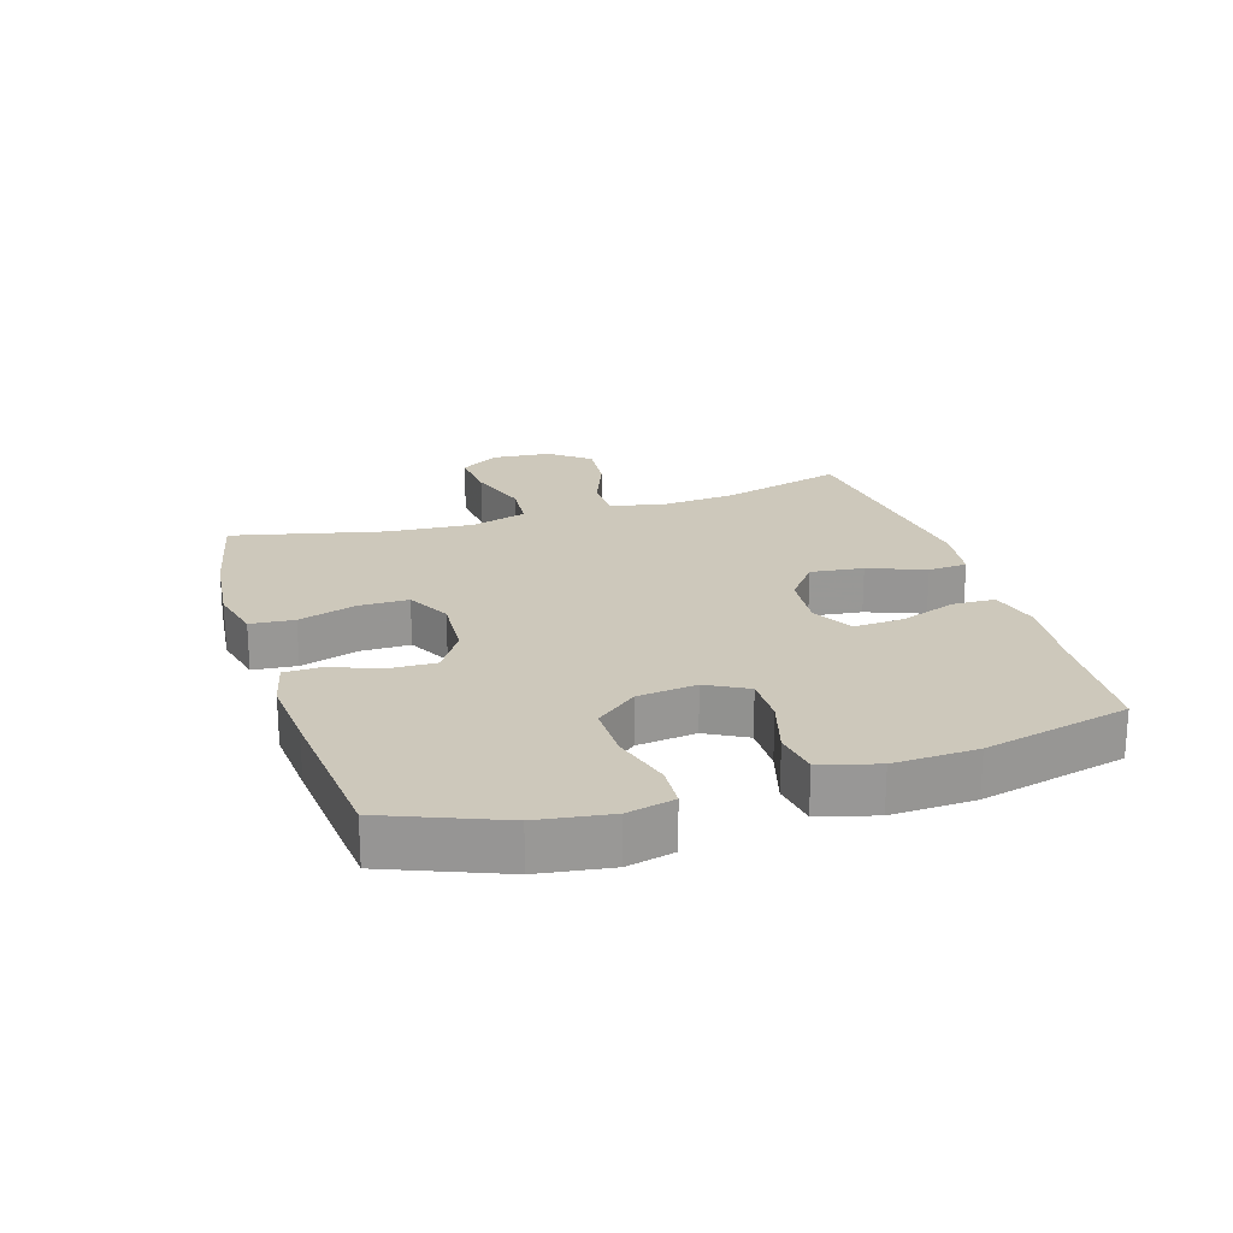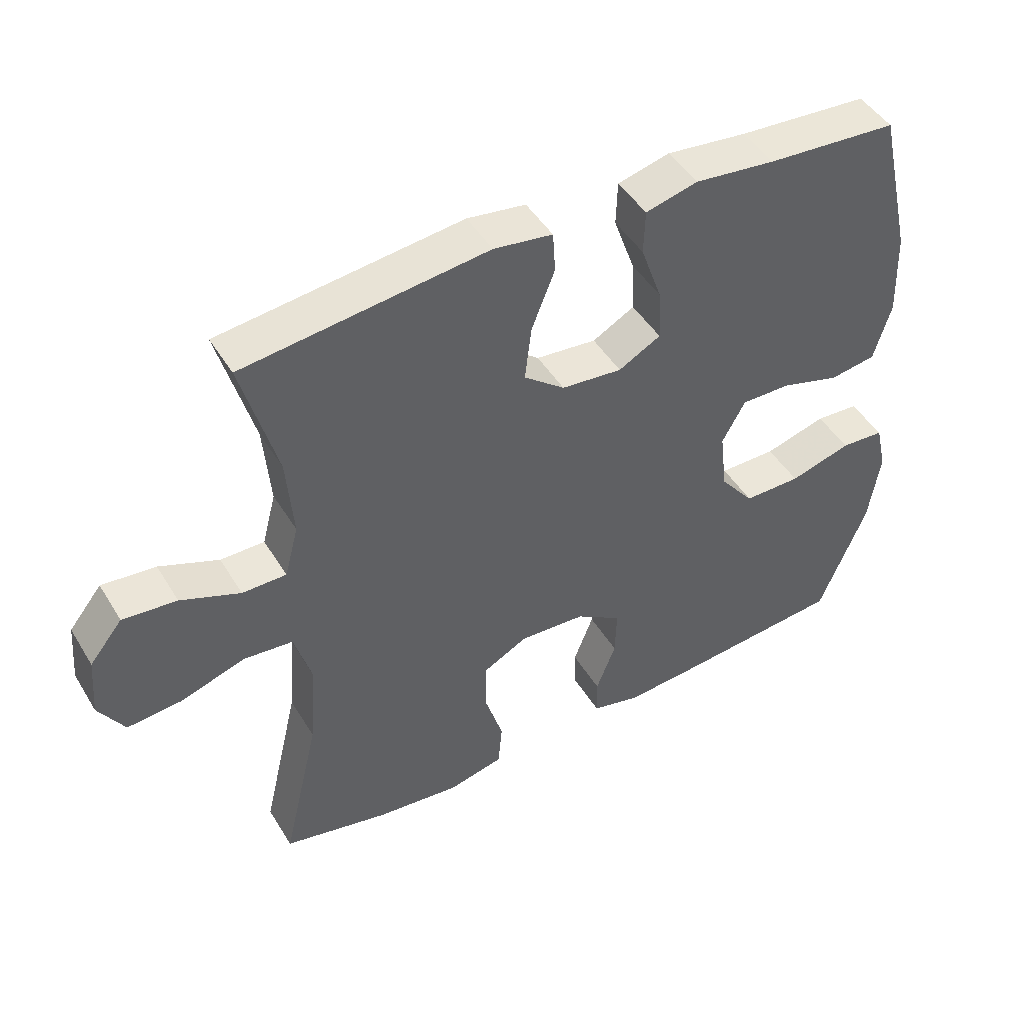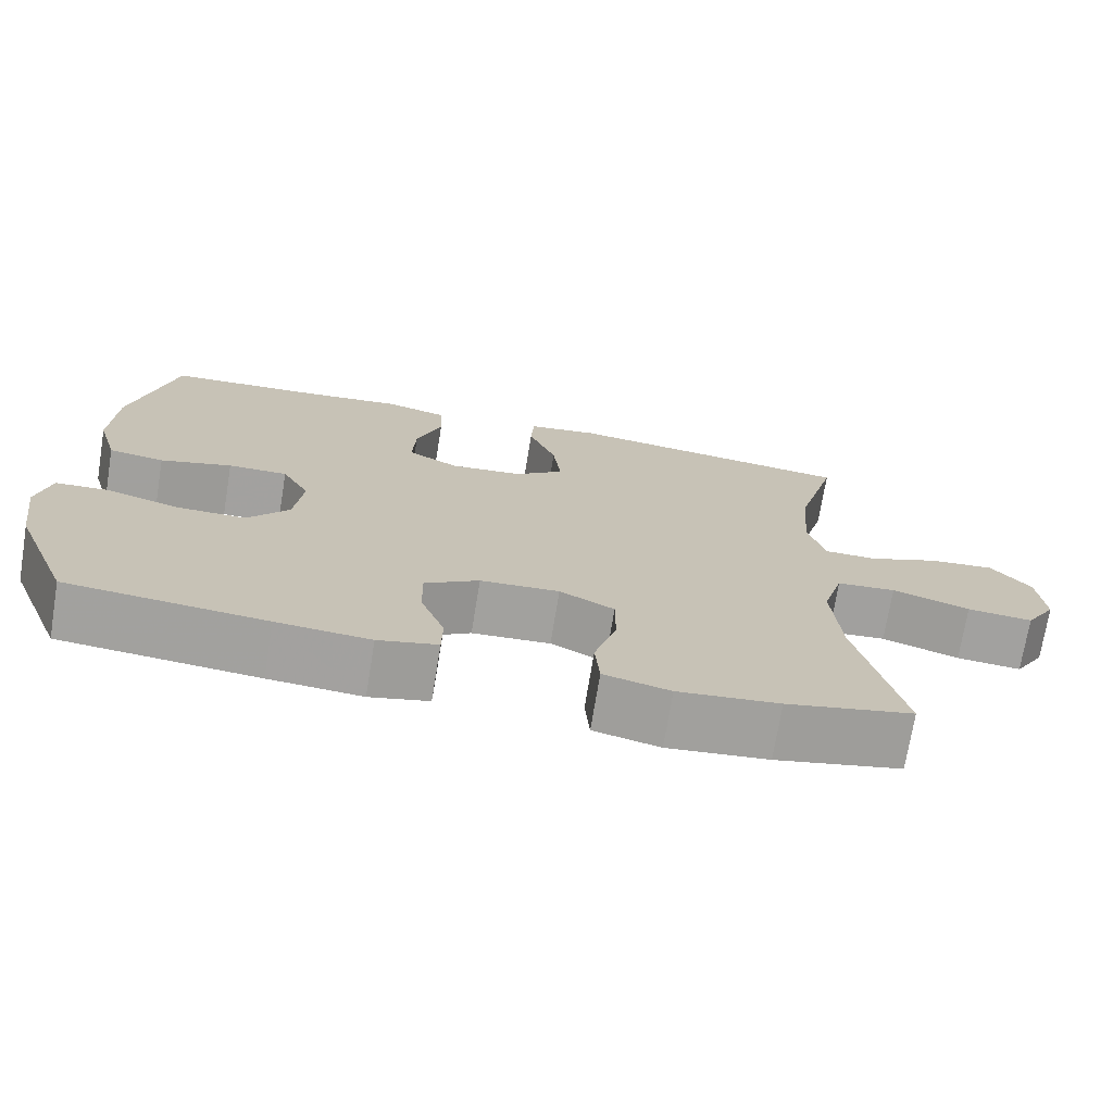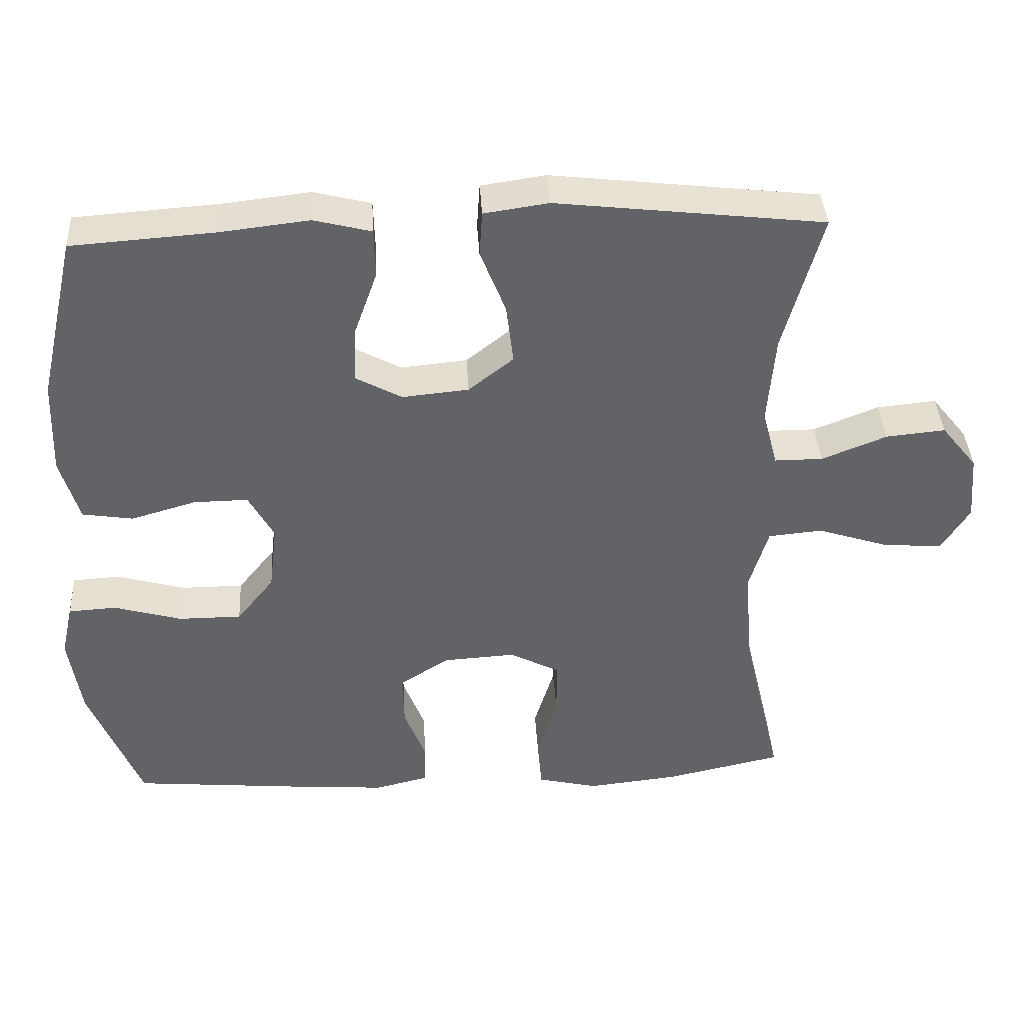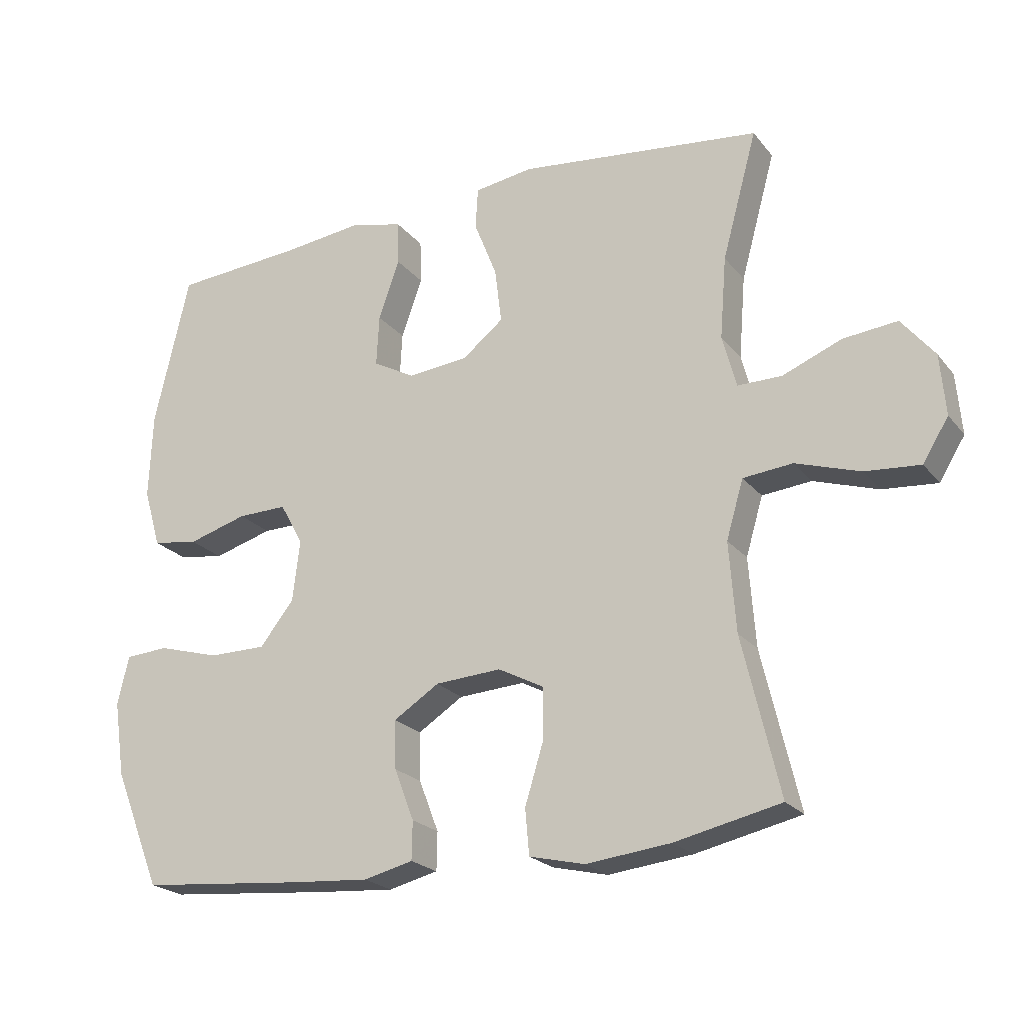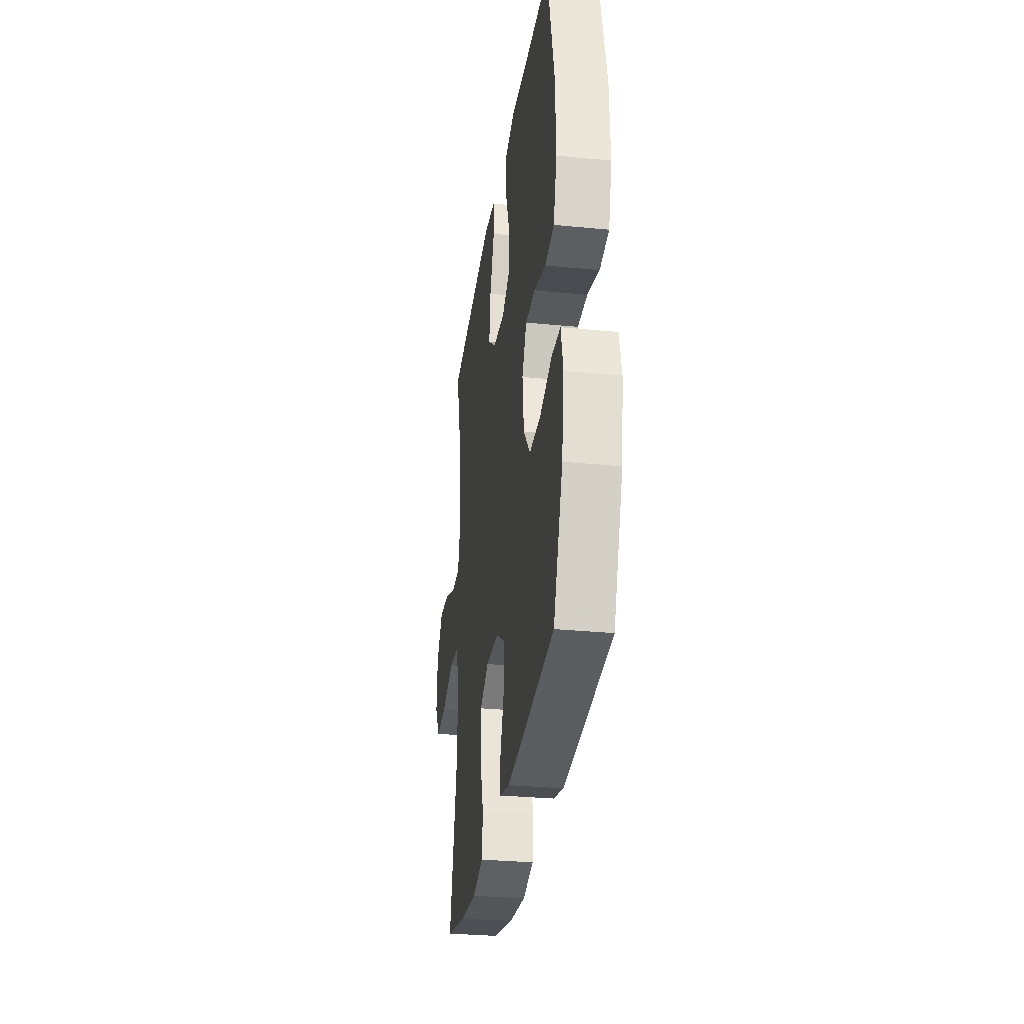
<metadata>
{"format":"obj","ext":"obj","renderer":"f3d","projection":"perspective","resolution":1024,"background":"white","views":[{"elev":21.8,"azim":-107.5,"up":"+Y"},{"elev":46.7,"azim":150.1,"up":"+Z"},{"elev":-72.3,"azim":-9.3,"up":"+Z"},{"elev":39.3,"azim":-3.3,"up":"+Z"},{"elev":-22.3,"azim":28.0,"up":"+Z"},{"elev":-30.5,"azim":-98.1,"up":"+Z"}]}
</metadata>
<code>
v -0.5 0.07 0.5
v -0.302 0.07 0.514
v -0.18 0.07 0.528
v -0.101 0.07 0.508
v -0.099 0.07 0.441
v -0.131 0.07 0.351
v -0.135 0.07 0.273
v -0.071 0.07 0.238
v 0.021 0.07 0.247
v 0.083 0.07 0.296
v 0.073 0.07 0.379
v 0.038 0.07 0.468
v 0.042 0.07 0.53
v 0.131 0.07 0.543
v 0.5 0.07 0.5
v 0.447 0.07 0.307
v 0.437 0.07 0.183
v 0.458 0.07 0.103
v 0.525 0.07 0.103
v 0.615 0.07 0.139
v 0.697 0.07 0.147
v 0.747 0.07 0.085
v 0.755 0.07 -0.007
v 0.716 0.07 -0.07
v 0.633 0.07 -0.063
v 0.535 0.07 -0.031
v 0.46 0.07 -0.038
v 0.434 0.07 -0.126
v 0.444 0.07 -0.261
v 0.5 0.07 -0.5
v 0.34 0.07 -0.535
v 0.212 0.07 -0.549
v 0.128 0.07 -0.529
v 0.122 0.07 -0.46
v 0.15 0.07 -0.369
v 0.15 0.07 -0.291
v 0.081 0.07 -0.255
v -0.019 0.07 -0.261
v -0.088 0.07 -0.305
v -0.086 0.07 -0.378
v -0.056 0.07 -0.456
v -0.057 0.07 -0.514
v -0.132 0.07 -0.532
v -0.25 0.07 -0.523
v -0.5 0.07 -0.5
v -0.572 0.07 -0.321
v -0.589 0.07 -0.207
v -0.572 0.07 -0.133
v -0.506 0.07 -0.129
v -0.412 0.07 -0.156
v -0.325 0.07 -0.156
v -0.273 0.07 -0.091
v -0.262 0.07 0.002
v -0.297 0.07 0.066
v -0.372 0.07 0.065
v -0.462 0.07 0.039
v -0.532 0.07 0.05
v -0.558 0.07 0.139
v -0.553 0.07 0.27
v -0.5 0 0.5
v -0.302 0 0.514
v -0.18 0 0.528
v -0.101 0 0.508
v -0.099 0 0.441
v -0.131 0 0.351
v -0.135 0 0.273
v -0.071 0 0.238
v 0.021 0 0.247
v 0.083 0 0.296
v 0.073 0 0.379
v 0.038 0 0.468
v 0.042 0 0.53
v 0.131 0 0.543
v 0.5 0 0.5
v 0.447 0 0.307
v 0.437 0 0.183
v 0.458 0 0.103
v 0.525 0 0.103
v 0.615 0 0.139
v 0.697 0 0.147
v 0.747 0 0.085
v 0.755 0 -0.007
v 0.716 0 -0.07
v 0.633 0 -0.063
v 0.535 0 -0.031
v 0.46 0 -0.038
v 0.434 0 -0.126
v 0.444 0 -0.261
v 0.5 0 -0.5
v 0.34 0 -0.535
v 0.212 0 -0.549
v 0.128 0 -0.529
v 0.122 0 -0.46
v 0.15 0 -0.369
v 0.15 0 -0.291
v 0.081 0 -0.255
v -0.019 0 -0.261
v -0.088 0 -0.305
v -0.086 0 -0.378
v -0.056 0 -0.456
v -0.057 0 -0.514
v -0.132 0 -0.532
v -0.25 0 -0.523
v -0.5 0 -0.5
v -0.572 0 -0.321
v -0.589 0 -0.207
v -0.572 0 -0.133
v -0.506 0 -0.129
v -0.412 0 -0.156
v -0.325 0 -0.156
v -0.273 0 -0.091
v -0.262 0 0.002
v -0.297 0 0.066
v -0.372 0 0.065
v -0.462 0 0.039
v -0.532 0 0.05
v -0.558 0 0.139
v -0.553 0 0.27
f 59 1 2
f 58 59 2
f 57 58 2
f 56 57 2
f 55 56 2
f 4 5 6
f 3 4 6
f 2 3 6
f 55 2 6
f 54 55 6
f 53 54 6 7
f 52 53 7 8
f 48 49 50
f 47 48 50
f 46 47 50
f 45 46 50
f 44 45 50
f 43 44 50
f 42 43 50
f 41 42 50
f 40 41 50
f 39 40 50 51
f 38 39 51 52
f 33 34 35
f 32 33 35
f 31 32 35
f 30 31 35
f 29 30 35
f 28 29 35 36
f 27 28 36 37
f 24 25 26
f 23 24 26
f 22 23 26
f 21 22 26
f 20 21 26
f 19 20 26
f 18 19 26 27
f 52 8 9
f 38 52 9
f 37 38 9
f 27 37 9
f 18 27 9
f 17 18 9
f 14 15 16
f 13 14 16
f 12 13 16
f 11 12 16
f 17 9 10
f 10 11 16 17
f 61 60 118
f 61 118 117
f 61 117 116
f 61 116 115
f 61 115 114
f 65 64 63
f 65 63 62
f 65 62 61
f 65 61 114
f 65 114 113
f 66 65 113 112
f 67 66 112 111
f 109 108 107
f 109 107 106
f 109 106 105
f 109 105 104
f 109 104 103
f 109 103 102
f 109 102 101
f 109 101 100
f 109 100 99
f 110 109 99 98
f 111 110 98 97
f 94 93 92
f 94 92 91
f 94 91 90
f 94 90 89
f 94 89 88
f 95 94 88 87
f 96 95 87 86
f 85 84 83
f 85 83 82
f 85 82 81
f 85 81 80
f 85 80 79
f 85 79 78
f 86 85 78 77
f 68 67 111
f 68 111 97
f 68 97 96
f 68 96 86
f 68 86 77
f 68 77 76
f 75 74 73
f 75 73 72
f 75 72 71
f 75 71 70
f 69 68 76
f 76 75 70 69
f 1 60 61 2
f 2 61 62 3
f 3 62 63 4
f 4 63 64 5
f 5 64 65 6
f 6 65 66 7
f 7 66 67 8
f 8 67 68 9
f 9 68 69 10
f 10 69 70 11
f 11 70 71 12
f 12 71 72 13
f 13 72 73 14
f 14 73 74 15
f 15 74 75 16
f 16 75 76 17
f 17 76 77 18
f 18 77 78 19
f 19 78 79 20
f 20 79 80 21
f 21 80 81 22
f 22 81 82 23
f 23 82 83 24
f 24 83 84 25
f 25 84 85 26
f 26 85 86 27
f 27 86 87 28
f 28 87 88 29
f 29 88 89 30
f 30 89 90 31
f 31 90 91 32
f 32 91 92 33
f 33 92 93 34
f 34 93 94 35
f 35 94 95 36
f 36 95 96 37
f 37 96 97 38
f 38 97 98 39
f 39 98 99 40
f 40 99 100 41
f 41 100 101 42
f 42 101 102 43
f 43 102 103 44
f 44 103 104 45
f 45 104 105 46
f 46 105 106 47
f 47 106 107 48
f 48 107 108 49
f 49 108 109 50
f 50 109 110 51
f 51 110 111 52
f 52 111 112 53
f 53 112 113 54
f 54 113 114 55
f 55 114 115 56
f 56 115 116 57
f 57 116 117 58
f 58 117 118 59
f 59 118 60 1

</code>
